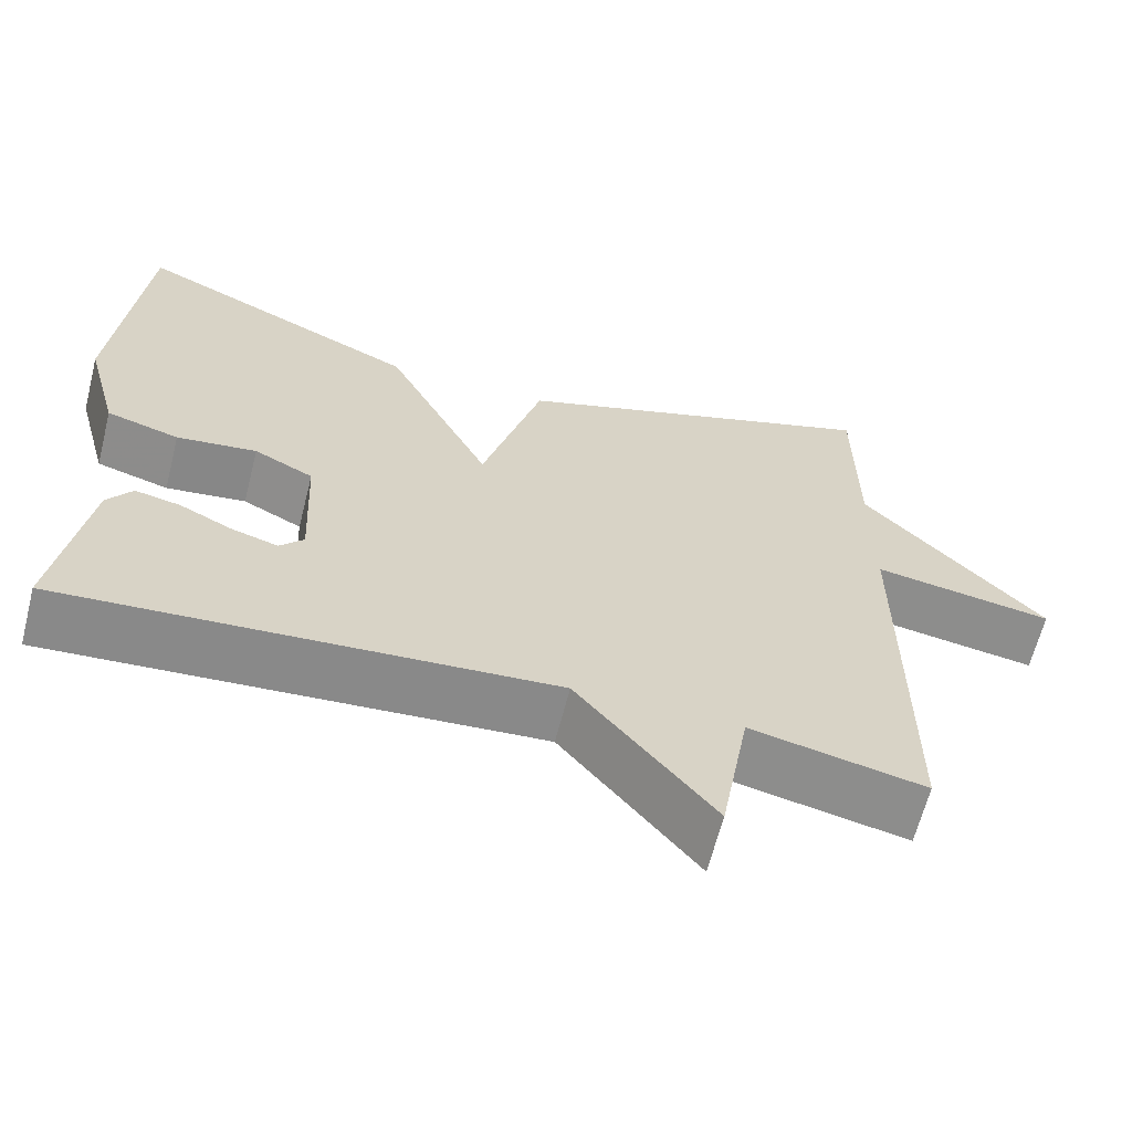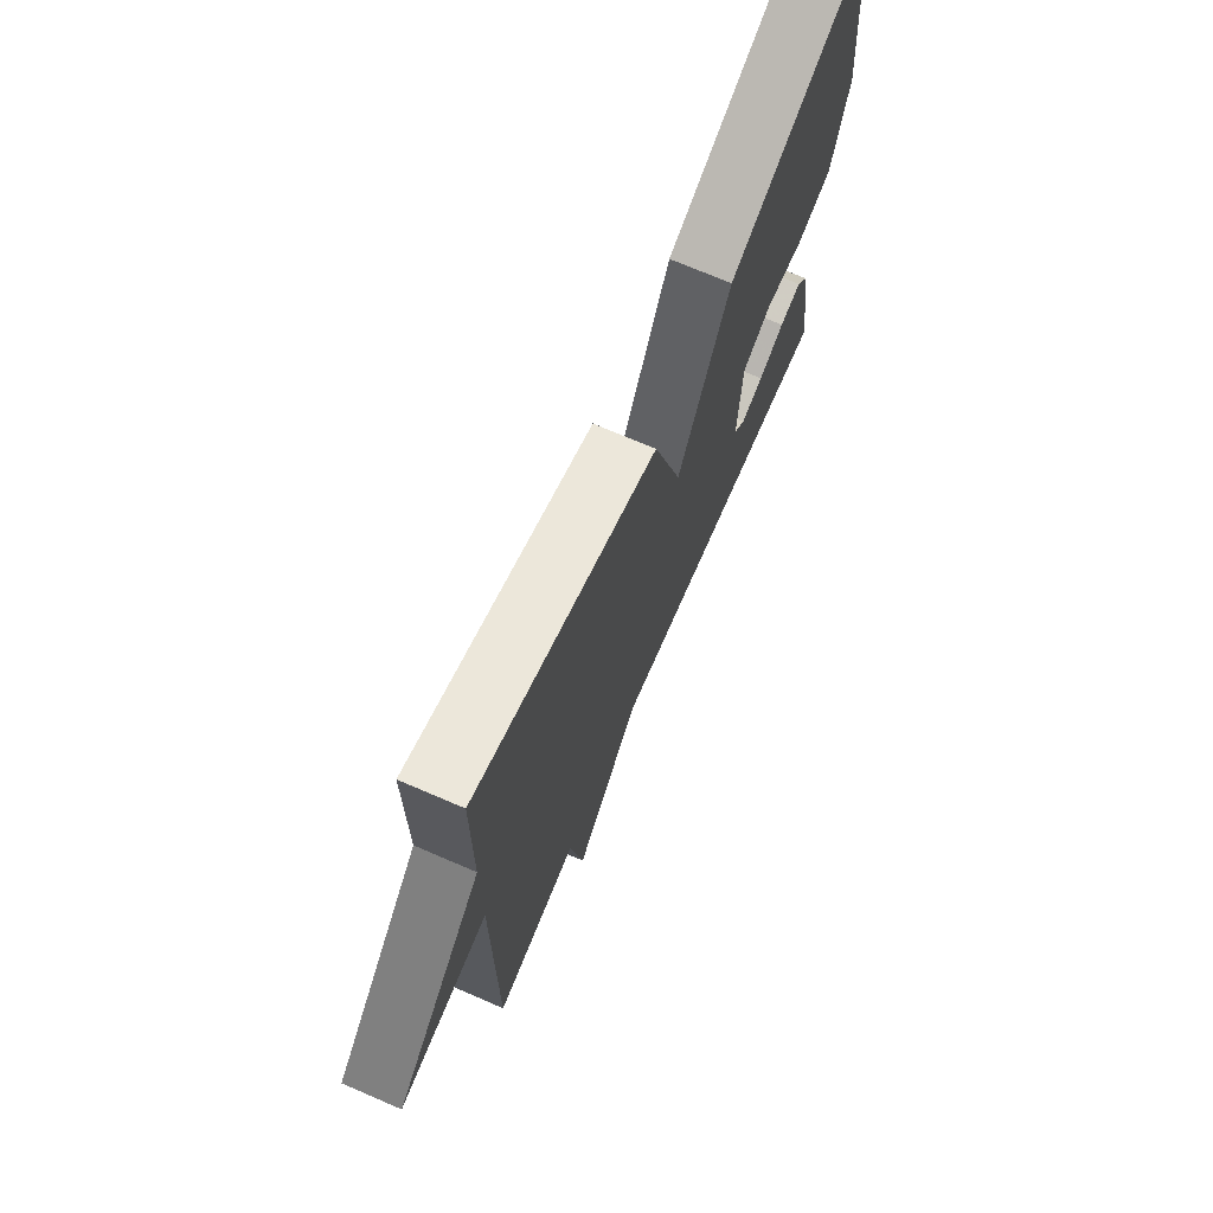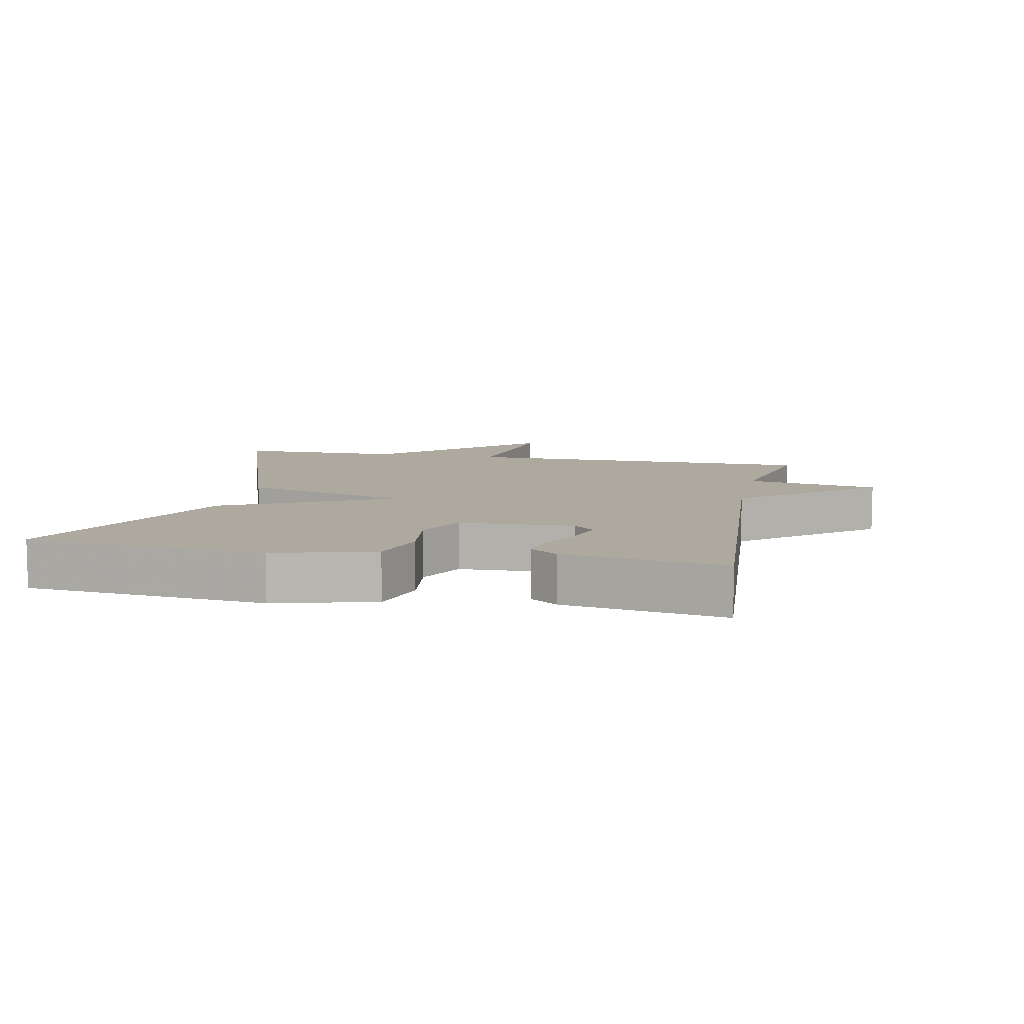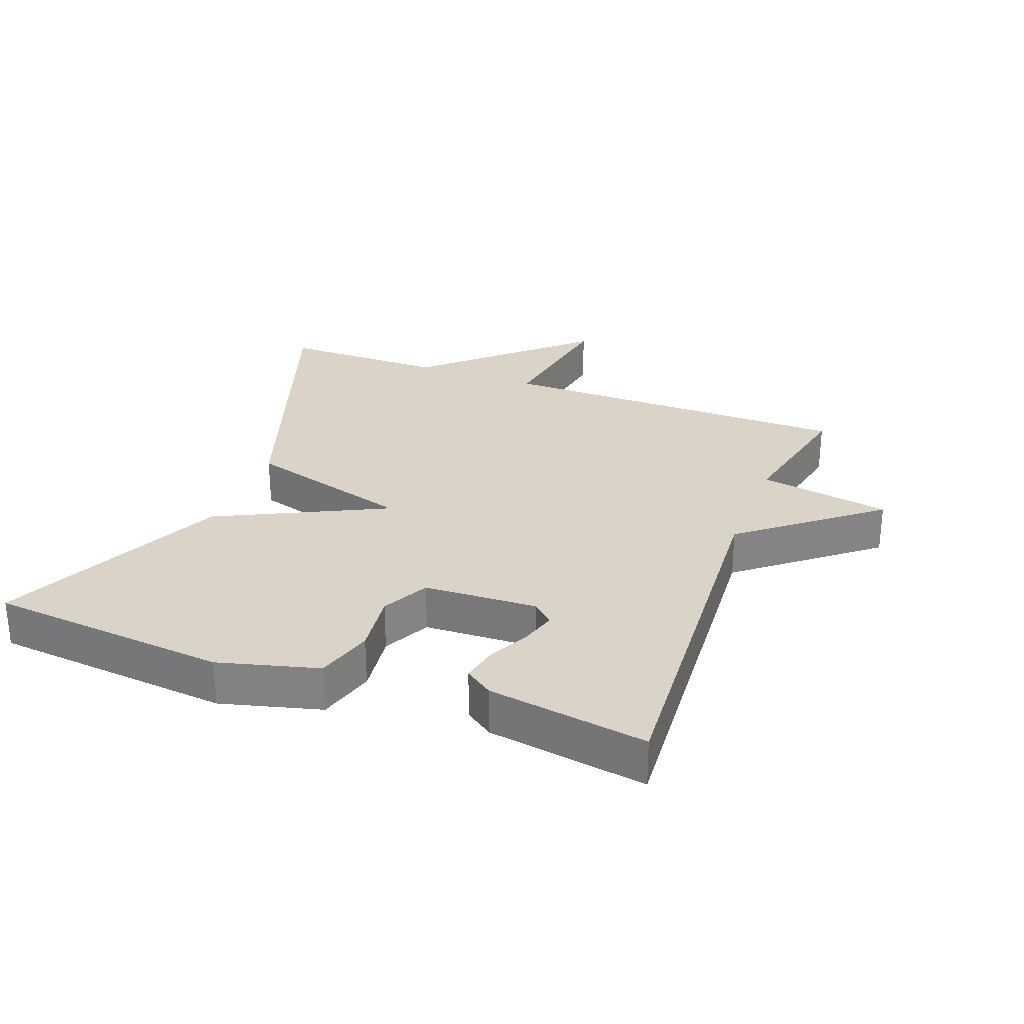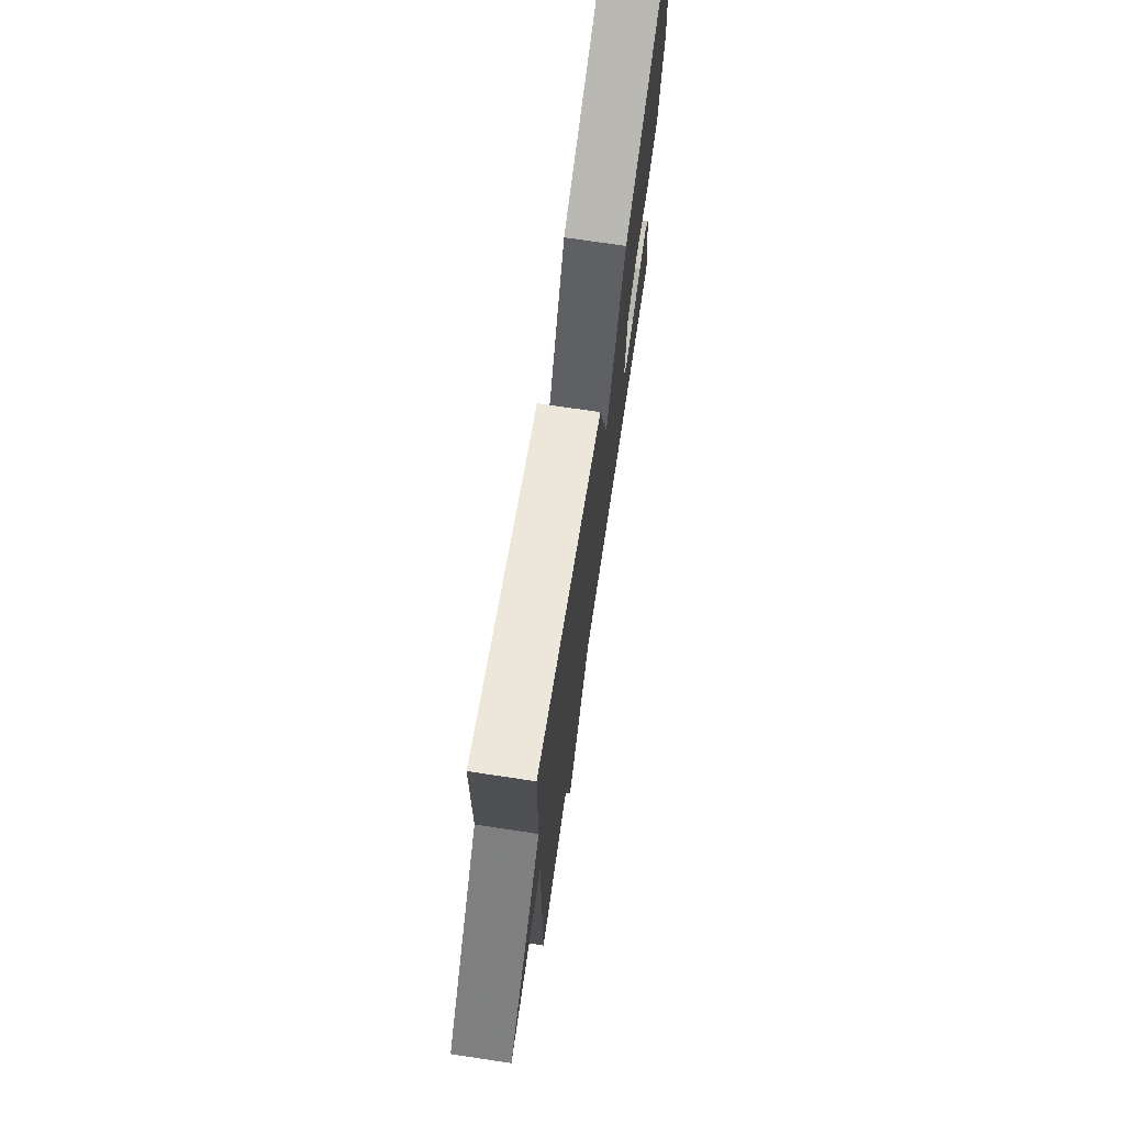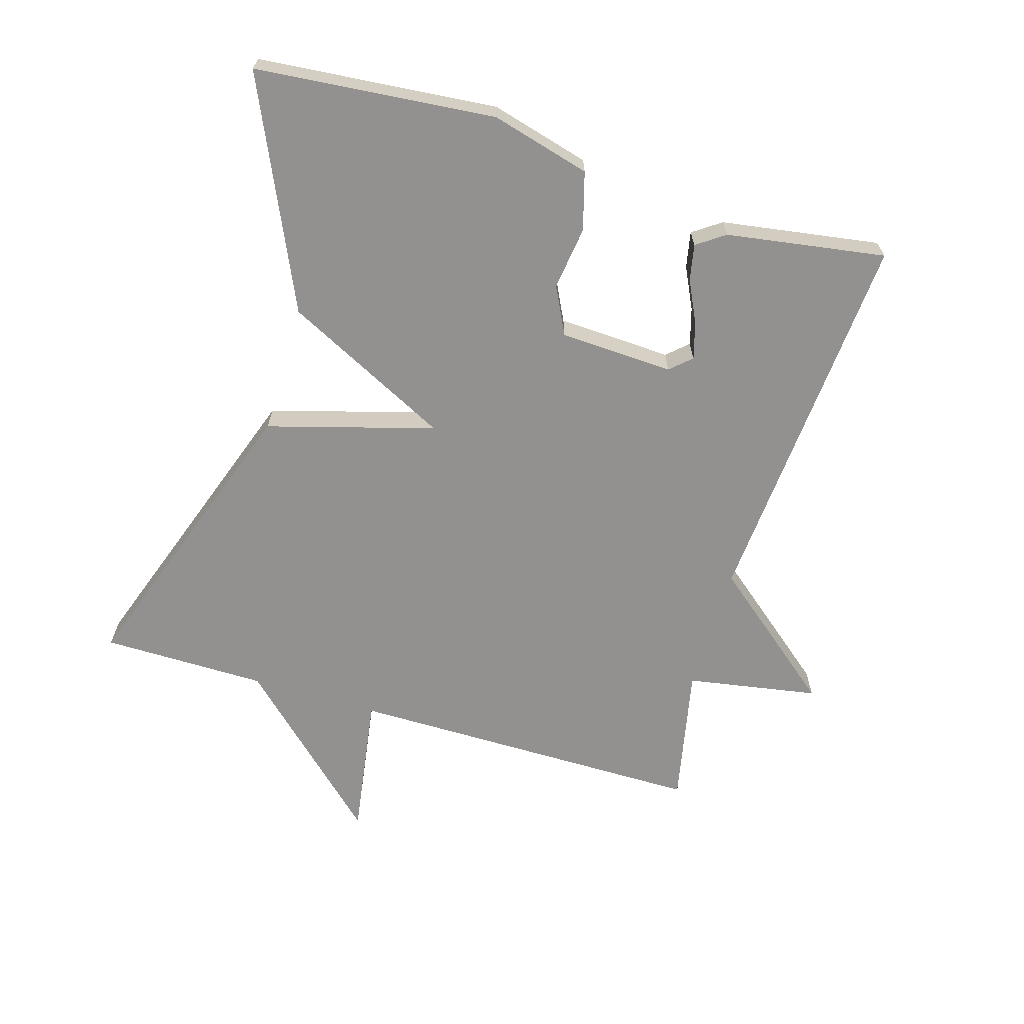
<metadata>
{"format":"obj","ext":"obj","renderer":"f3d","projection":"perspective","resolution":1024,"background":"white","views":[{"elev":-63.9,"azim":165.7,"up":"+Z"},{"elev":71.6,"azim":-66.7,"up":"+Z"},{"elev":9.1,"azim":101.7,"up":"+Y"},{"elev":28.5,"azim":110.9,"up":"+Y"},{"elev":72.6,"azim":-81.5,"up":"+Z"},{"elev":-66.1,"azim":73.3,"up":"+Y"}]}
</metadata>
<code>
v -0.5 0.07 -0.5
v -0.501 0.07 0.048
v -0.72 0.07 0.014
v -0.501 0.07 0.248
v -0.5 0.07 0.5
v -0.047 0.07 0.342
v 0.026 0.07 0.087
v 0.153 0.07 0.342
v 0.5 0.07 0.5
v 0.534 0.07 0.134
v 0.493 0.07 -0.018
v 0.405 0.07 -0.043
v 0.308 0.07 -0.03
v 0.236 0.07 -0.066
v 0.228 0.07 -0.24
v 0.257 0.07 -0.272
v 0.313 0.07 -0.256
v 0.377 0.07 -0.225
v 0.432 0.07 -0.214
v 0.462 0.07 -0.257
v 0.5 0.07 -0.5
v -0.089 0.07 -0.456
v -0.254 0.07 -0.658
v -0.289 0.07 -0.456
v -0.5 0 -0.5
v -0.501 0 0.048
v -0.72 0 0.014
v -0.501 0 0.248
v -0.5 0 0.5
v -0.047 0 0.342
v 0.026 0 0.087
v 0.153 0 0.342
v 0.5 0 0.5
v 0.534 0 0.134
v 0.493 0 -0.018
v 0.405 0 -0.043
v 0.308 0 -0.03
v 0.236 0 -0.066
v 0.228 0 -0.24
v 0.257 0 -0.272
v 0.313 0 -0.256
v 0.377 0 -0.225
v 0.432 0 -0.214
v 0.462 0 -0.257
v 0.5 0 -0.5
v -0.089 0 -0.456
v -0.254 0 -0.658
v -0.289 0 -0.456
f 22 23 24
f 20 21 22
f 19 20 22
f 18 19 22
f 17 18 22
f 16 17 22 24
f 24 1 2
f 16 24 2
f 15 16 2
f 11 12 13
f 10 11 13
f 9 10 13
f 8 9 13
f 7 8 13
f 7 13 14
f 4 5 6 7
f 14 15 2
f 7 14 2
f 4 7 2
f 2 3 4
f 48 47 46
f 46 45 44
f 46 44 43
f 46 43 42
f 46 42 41
f 48 46 41 40
f 26 25 48
f 26 48 40
f 26 40 39
f 37 36 35
f 37 35 34
f 37 34 33
f 37 33 32
f 37 32 31
f 38 37 31
f 31 30 29 28
f 26 39 38
f 26 38 31
f 26 31 28
f 28 27 26
f 1 25 26 2
f 2 26 27 3
f 3 27 28 4
f 4 28 29 5
f 5 29 30 6
f 6 30 31 7
f 7 31 32 8
f 8 32 33 9
f 9 33 34 10
f 10 34 35 11
f 11 35 36 12
f 12 36 37 13
f 13 37 38 14
f 14 38 39 15
f 15 39 40 16
f 16 40 41 17
f 17 41 42 18
f 18 42 43 19
f 19 43 44 20
f 20 44 45 21
f 21 45 46 22
f 22 46 47 23
f 23 47 48 24
f 24 48 25 1

</code>
